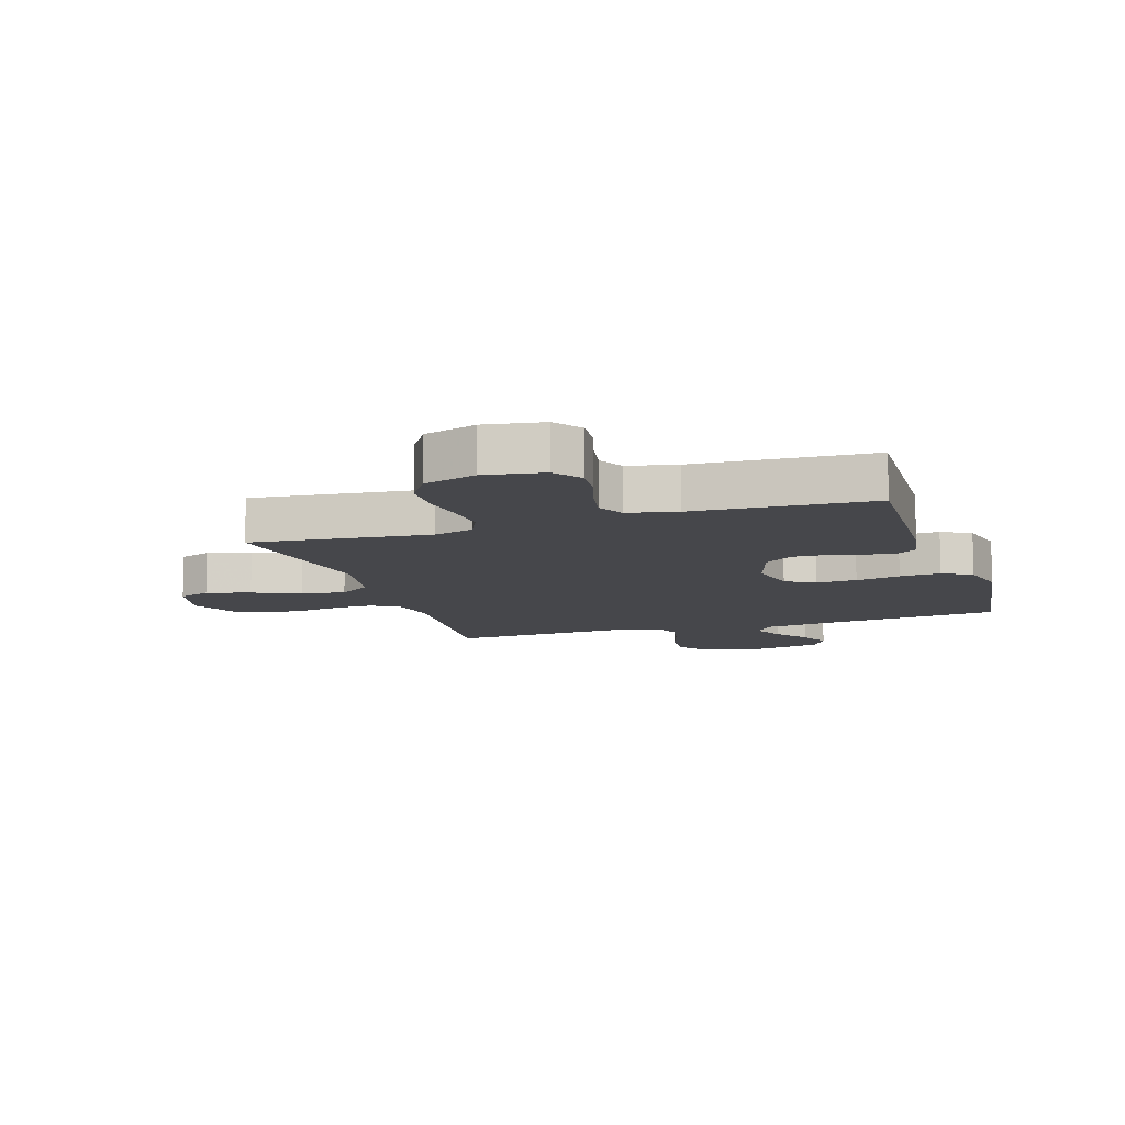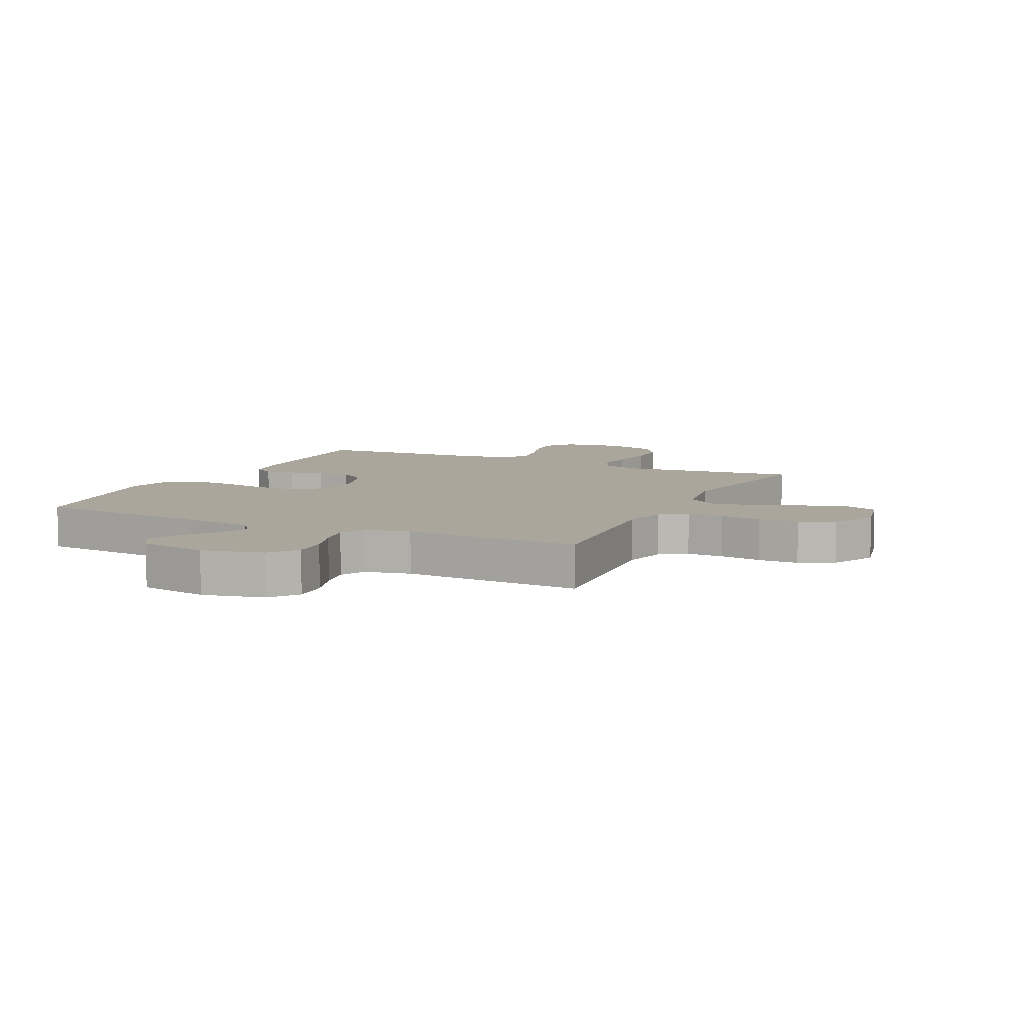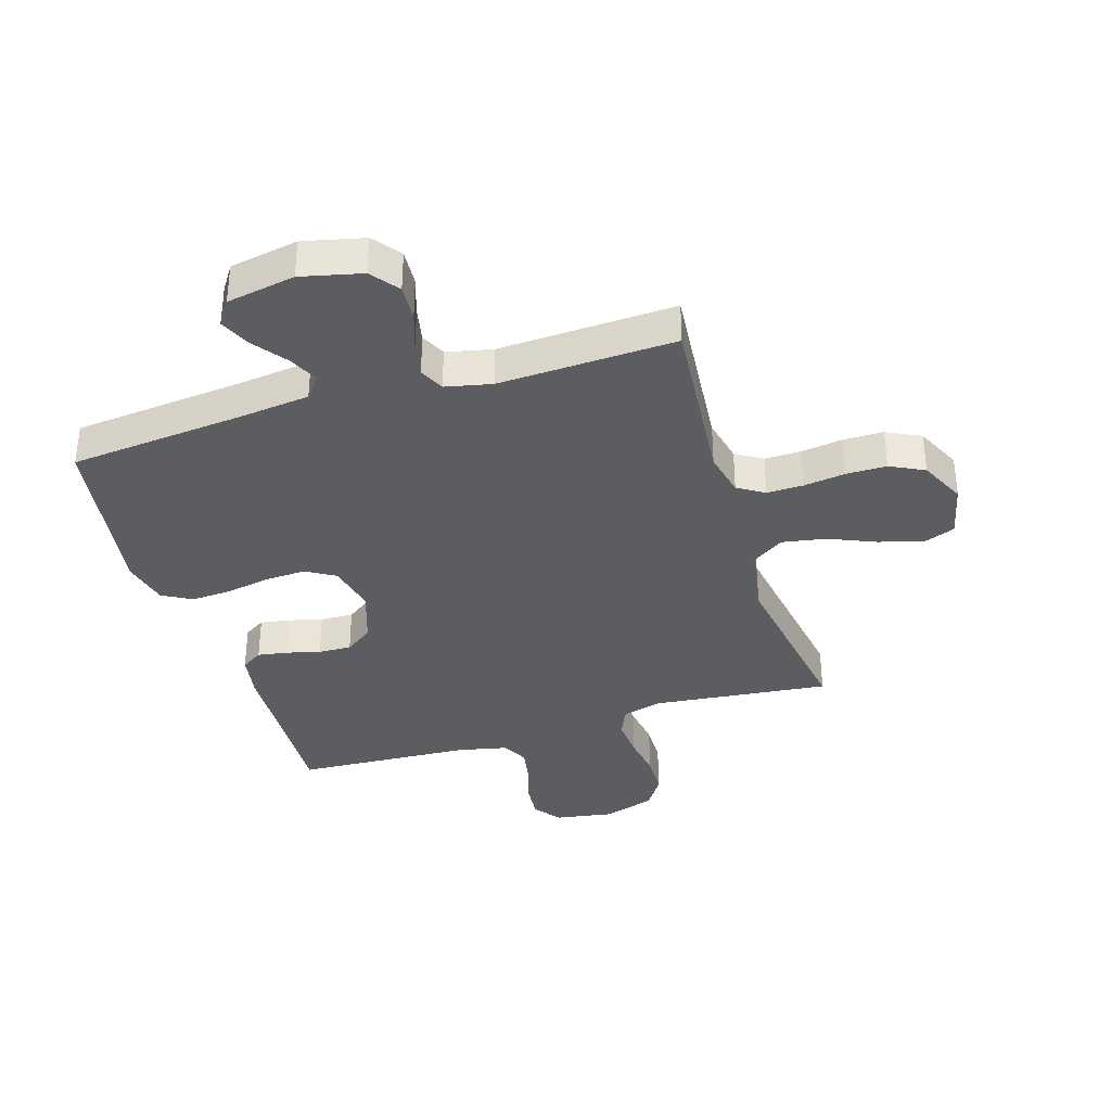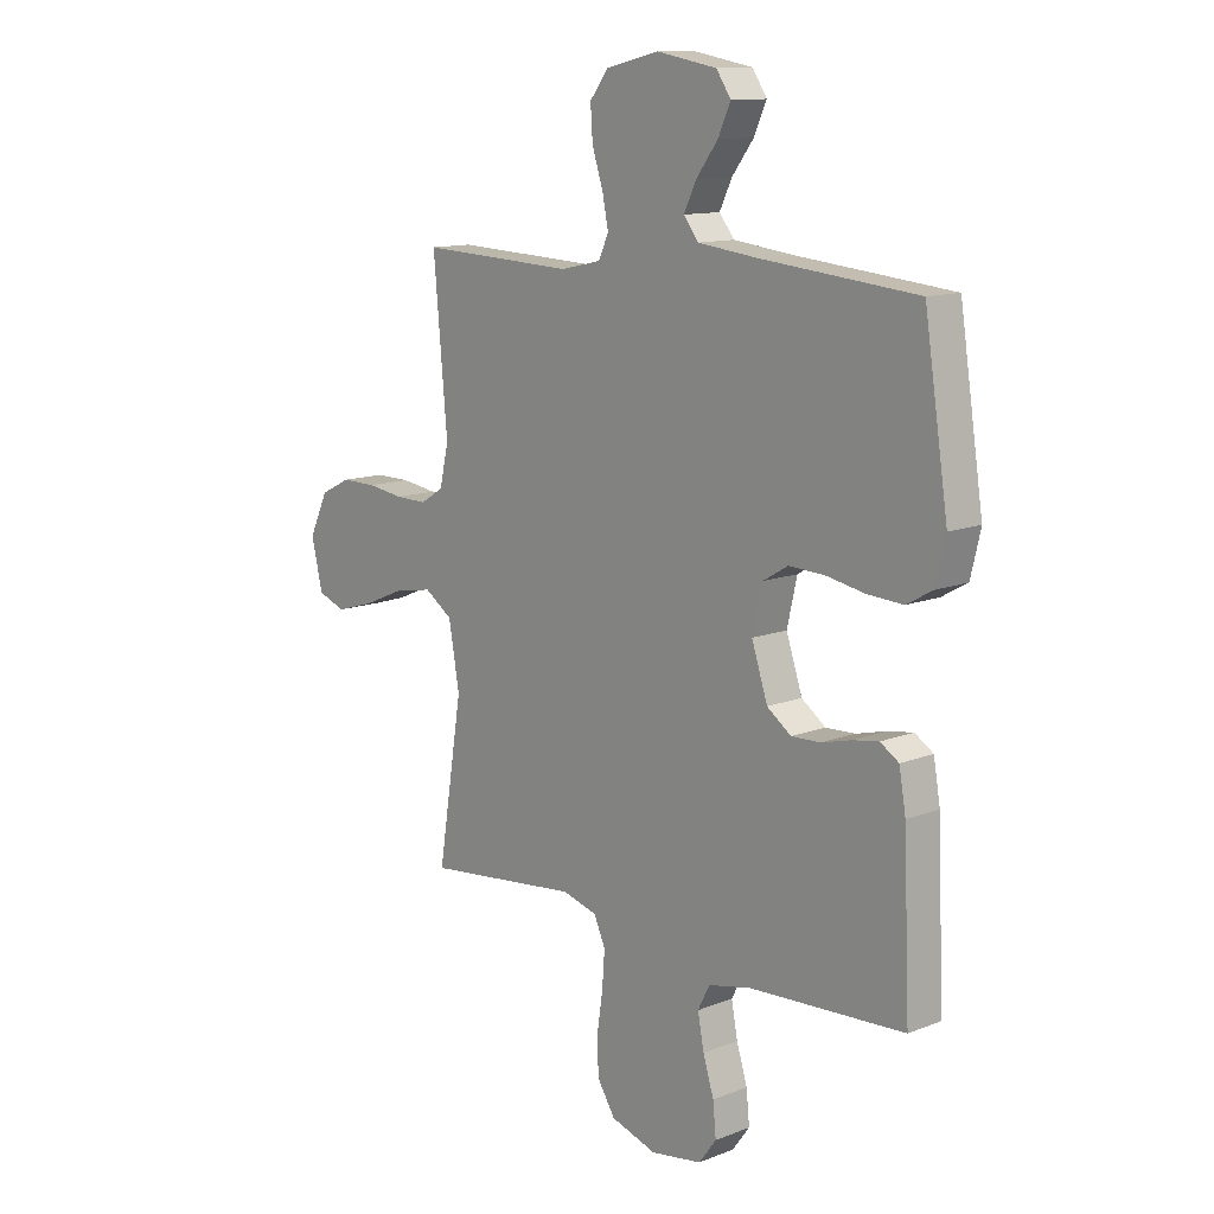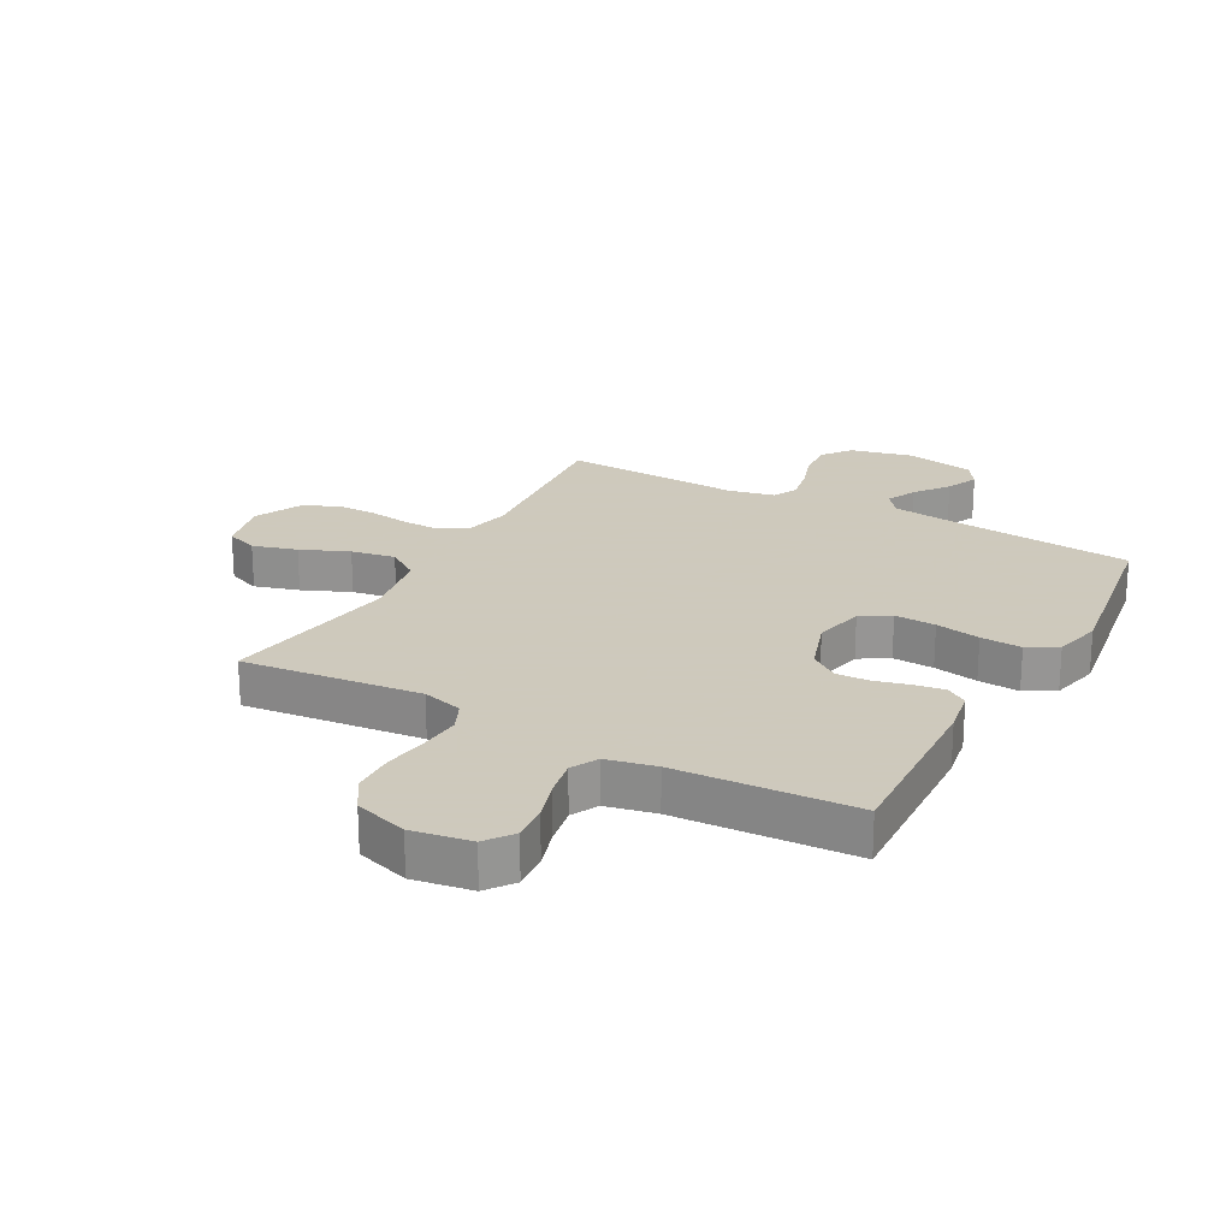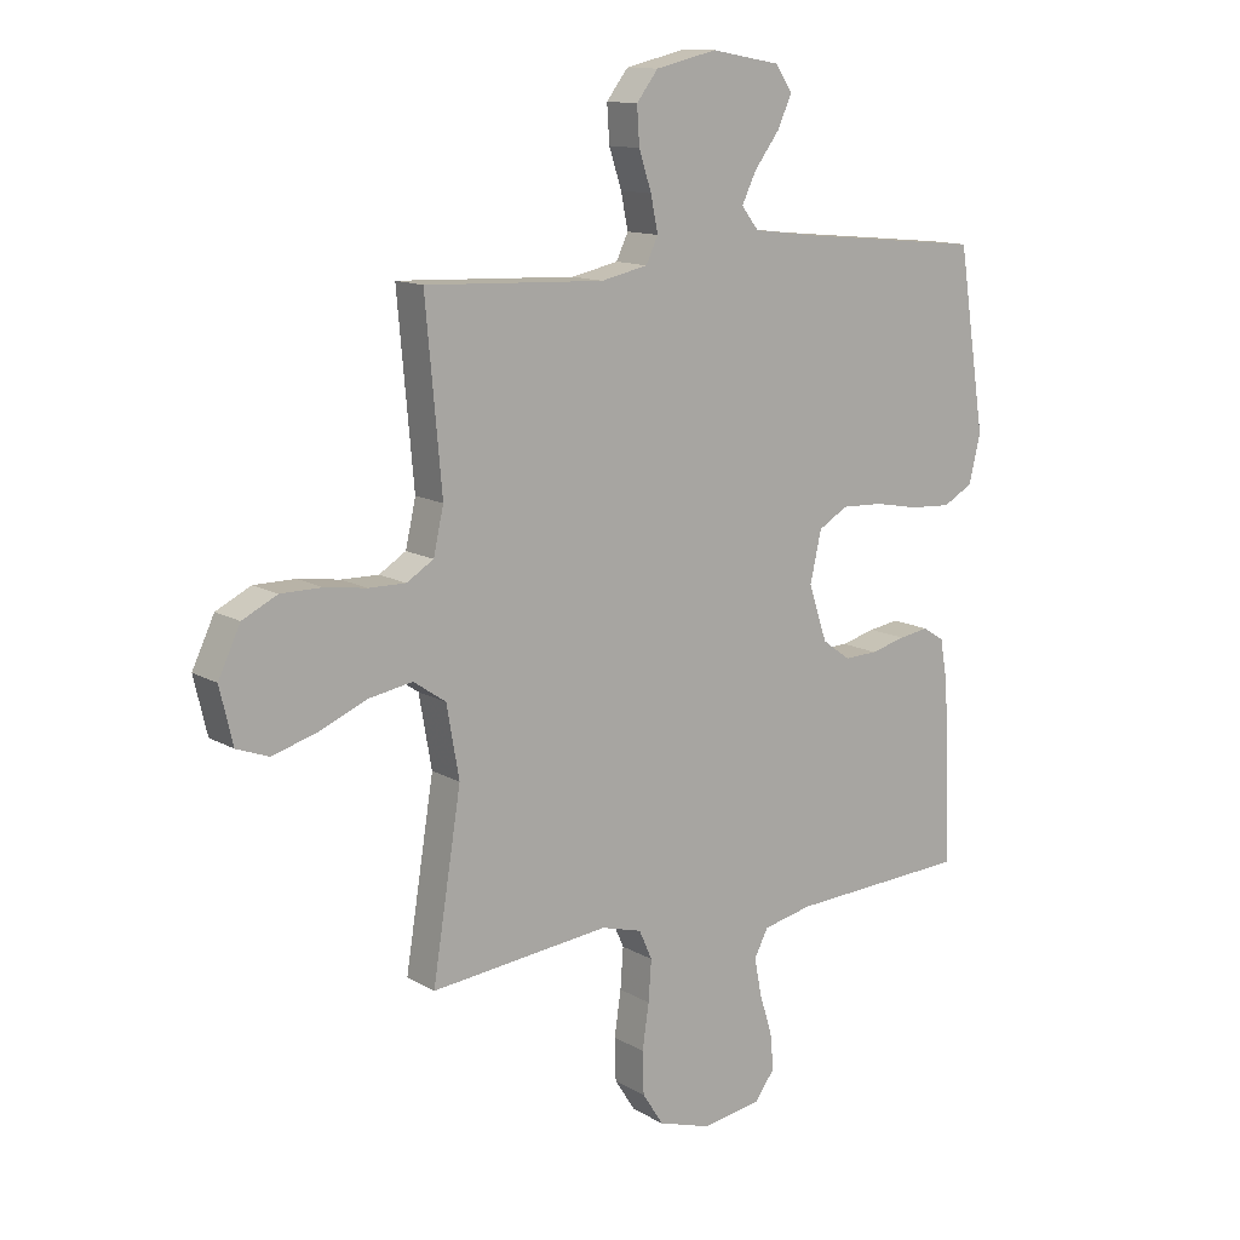
<metadata>
{"format":"obj","ext":"obj","renderer":"f3d","projection":"perspective","resolution":1024,"background":"white","views":[{"elev":-10.7,"azim":-162.1,"up":"+Y"},{"elev":8.0,"azim":25.7,"up":"+Y"},{"elev":-35.8,"azim":17.2,"up":"+Y"},{"elev":12.3,"azim":-132.5,"up":"+Z"},{"elev":22.6,"azim":-151.3,"up":"+Y"},{"elev":12.7,"azim":142.8,"up":"+Z"}]}
</metadata>
<code>
v 0.5 0.07 -0.5
v 0.2 0.07 -0.468
v 0.132 0.07 -0.487
v 0.11 0.07 -0.536
v 0.115 0.07 -0.604
v 0.126 0.07 -0.679
v 0.124 0.07 -0.75
v 0.089 0.07 -0.805
v 0 0.07 -0.833
v -0.099 0.07 -0.817
v -0.133 0.07 -0.771
v -0.127 0.07 -0.709
v -0.106 0.07 -0.642
v -0.094 0.07 -0.579
v -0.117 0.07 -0.534
v -0.2 0.07 -0.516
v -0.5 0.07 -0.5
v -0.487 0.07 -0.2
v -0.474 0.07 -0.125
v -0.438 0.07 -0.102
v -0.388 0.07 -0.11
v -0.33 0.07 -0.125
v -0.274 0.07 -0.127
v -0.227 0.07 -0.093
v -0.196 0.07 0
v -0.215 0.07 0.084
v -0.264 0.07 0.113
v -0.333 0.07 0.11
v -0.408 0.07 0.096
v -0.477 0.07 0.092
v -0.527 0.07 0.12
v -0.546 0.07 0.2
v -0.5 0.07 0.5
v -0.2 0.07 0.529
v -0.083 0.07 0.543
v -0.054 0.07 0.58
v -0.078 0.07 0.63
v -0.12 0.07 0.686
v -0.144 0.07 0.739
v -0.116 0.07 0.781
v 0 0.07 0.802
v 0.103 0.07 0.778
v 0.139 0.07 0.731
v 0.135 0.07 0.669
v 0.114 0.07 0.605
v 0.102 0.07 0.546
v 0.122 0.07 0.504
v 0.2 0.07 0.487
v 0.5 0.07 0.5
v 0.473 0.07 0.2
v 0.49 0.07 0.124
v 0.535 0.07 0.096
v 0.597 0.07 0.097
v 0.667 0.07 0.107
v 0.736 0.07 0.107
v 0.794 0.07 0.078
v 0.831 0.07 0
v 0.809 0.07 -0.093
v 0.755 0.07 -0.113
v 0.681 0.07 -0.091
v 0.601 0.07 -0.057
v 0.527 0.07 -0.044
v 0.473 0.07 -0.081
v 0.452 0.07 -0.2
v 0.5 0 -0.5
v 0.2 0 -0.468
v 0.132 0 -0.487
v 0.11 0 -0.536
v 0.115 0 -0.604
v 0.126 0 -0.679
v 0.124 0 -0.75
v 0.089 0 -0.805
v 0 0 -0.833
v -0.099 0 -0.817
v -0.133 0 -0.771
v -0.127 0 -0.709
v -0.106 0 -0.642
v -0.094 0 -0.579
v -0.117 0 -0.534
v -0.2 0 -0.516
v -0.5 0 -0.5
v -0.487 0 -0.2
v -0.474 0 -0.125
v -0.438 0 -0.102
v -0.388 0 -0.11
v -0.33 0 -0.125
v -0.274 0 -0.127
v -0.227 0 -0.093
v -0.196 0 0
v -0.215 0 0.084
v -0.264 0 0.113
v -0.333 0 0.11
v -0.408 0 0.096
v -0.477 0 0.092
v -0.527 0 0.12
v -0.546 0 0.2
v -0.5 0 0.5
v -0.2 0 0.529
v -0.083 0 0.543
v -0.054 0 0.58
v -0.078 0 0.63
v -0.12 0 0.686
v -0.144 0 0.739
v -0.116 0 0.781
v 0 0 0.802
v 0.103 0 0.778
v 0.139 0 0.731
v 0.135 0 0.669
v 0.114 0 0.605
v 0.102 0 0.546
v 0.122 0 0.504
v 0.2 0 0.487
v 0.5 0 0.5
v 0.473 0 0.2
v 0.49 0 0.124
v 0.535 0 0.096
v 0.597 0 0.097
v 0.667 0 0.107
v 0.736 0 0.107
v 0.794 0 0.078
v 0.831 0 0
v 0.809 0 -0.093
v 0.755 0 -0.113
v 0.681 0 -0.091
v 0.601 0 -0.057
v 0.527 0 -0.044
v 0.473 0 -0.081
v 0.452 0 -0.2
f 59 60 61
f 58 59 61
f 57 58 61
f 56 57 61
f 55 56 61
f 54 55 61
f 53 54 61
f 52 53 61 62
f 51 52 62 63
f 48 49 50
f 51 63 64
f 50 51 64
f 48 50 64
f 47 48 64
f 43 44 45
f 42 43 45
f 41 42 45
f 40 41 45
f 39 40 45
f 38 39 45
f 37 38 45
f 36 37 45 46
f 64 1 2
f 47 64 2
f 46 47 2
f 36 46 2
f 35 36 2
f 32 33 34
f 31 32 34
f 30 31 34
f 29 30 34
f 28 29 34
f 20 21 22
f 19 20 22
f 18 19 22
f 17 18 22
f 16 17 22
f 15 16 22 23
f 14 15 23 24
f 11 12 13
f 10 11 13
f 9 10 13
f 8 9 13
f 7 8 13
f 6 7 13
f 5 6 13
f 4 5 13 14
f 14 24 25
f 4 14 25
f 3 4 25
f 27 28 34 35
f 26 27 35
f 25 26 35
f 3 25 35
f 2 3 35
f 125 124 123
f 125 123 122
f 125 122 121
f 125 121 120
f 125 120 119
f 125 119 118
f 125 118 117
f 126 125 117 116
f 127 126 116 115
f 114 113 112
f 128 127 115
f 128 115 114
f 128 114 112
f 128 112 111
f 109 108 107
f 109 107 106
f 109 106 105
f 109 105 104
f 109 104 103
f 109 103 102
f 109 102 101
f 110 109 101 100
f 66 65 128
f 66 128 111
f 66 111 110
f 66 110 100
f 66 100 99
f 98 97 96
f 98 96 95
f 98 95 94
f 98 94 93
f 98 93 92
f 86 85 84
f 86 84 83
f 86 83 82
f 86 82 81
f 86 81 80
f 87 86 80 79
f 88 87 79 78
f 77 76 75
f 77 75 74
f 77 74 73
f 77 73 72
f 77 72 71
f 77 71 70
f 77 70 69
f 78 77 69 68
f 89 88 78
f 89 78 68
f 89 68 67
f 99 98 92 91
f 99 91 90
f 99 90 89
f 99 89 67
f 99 67 66
f 1 65 66 2
f 2 66 67 3
f 3 67 68 4
f 4 68 69 5
f 5 69 70 6
f 6 70 71 7
f 7 71 72 8
f 8 72 73 9
f 9 73 74 10
f 10 74 75 11
f 11 75 76 12
f 12 76 77 13
f 13 77 78 14
f 14 78 79 15
f 15 79 80 16
f 16 80 81 17
f 17 81 82 18
f 18 82 83 19
f 19 83 84 20
f 20 84 85 21
f 21 85 86 22
f 22 86 87 23
f 23 87 88 24
f 24 88 89 25
f 25 89 90 26
f 26 90 91 27
f 27 91 92 28
f 28 92 93 29
f 29 93 94 30
f 30 94 95 31
f 31 95 96 32
f 32 96 97 33
f 33 97 98 34
f 34 98 99 35
f 35 99 100 36
f 36 100 101 37
f 37 101 102 38
f 38 102 103 39
f 39 103 104 40
f 40 104 105 41
f 41 105 106 42
f 42 106 107 43
f 43 107 108 44
f 44 108 109 45
f 45 109 110 46
f 46 110 111 47
f 47 111 112 48
f 48 112 113 49
f 49 113 114 50
f 50 114 115 51
f 51 115 116 52
f 52 116 117 53
f 53 117 118 54
f 54 118 119 55
f 55 119 120 56
f 56 120 121 57
f 57 121 122 58
f 58 122 123 59
f 59 123 124 60
f 60 124 125 61
f 61 125 126 62
f 62 126 127 63
f 63 127 128 64
f 64 128 65 1

</code>
